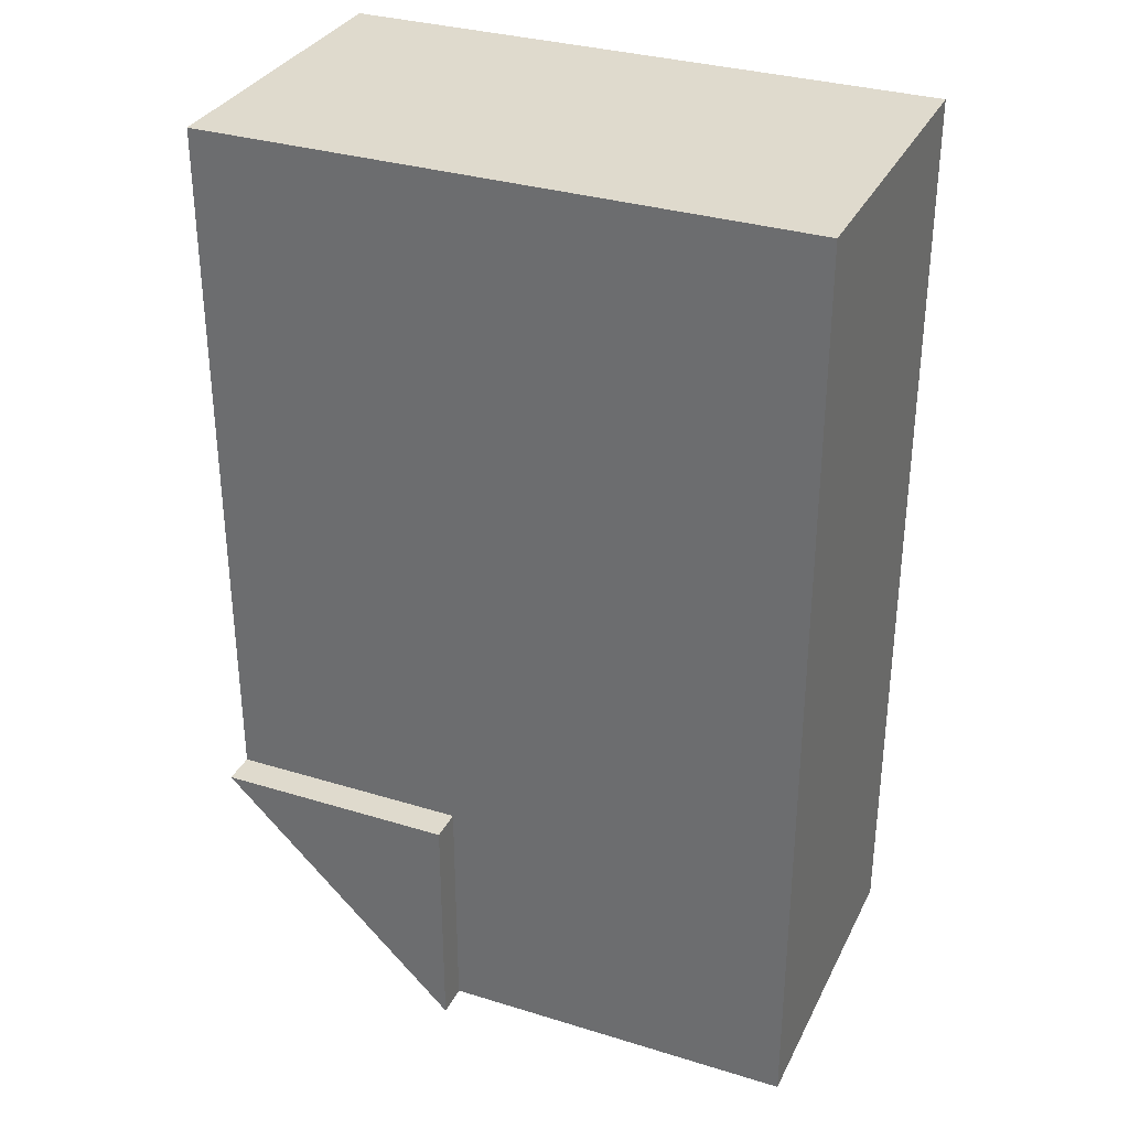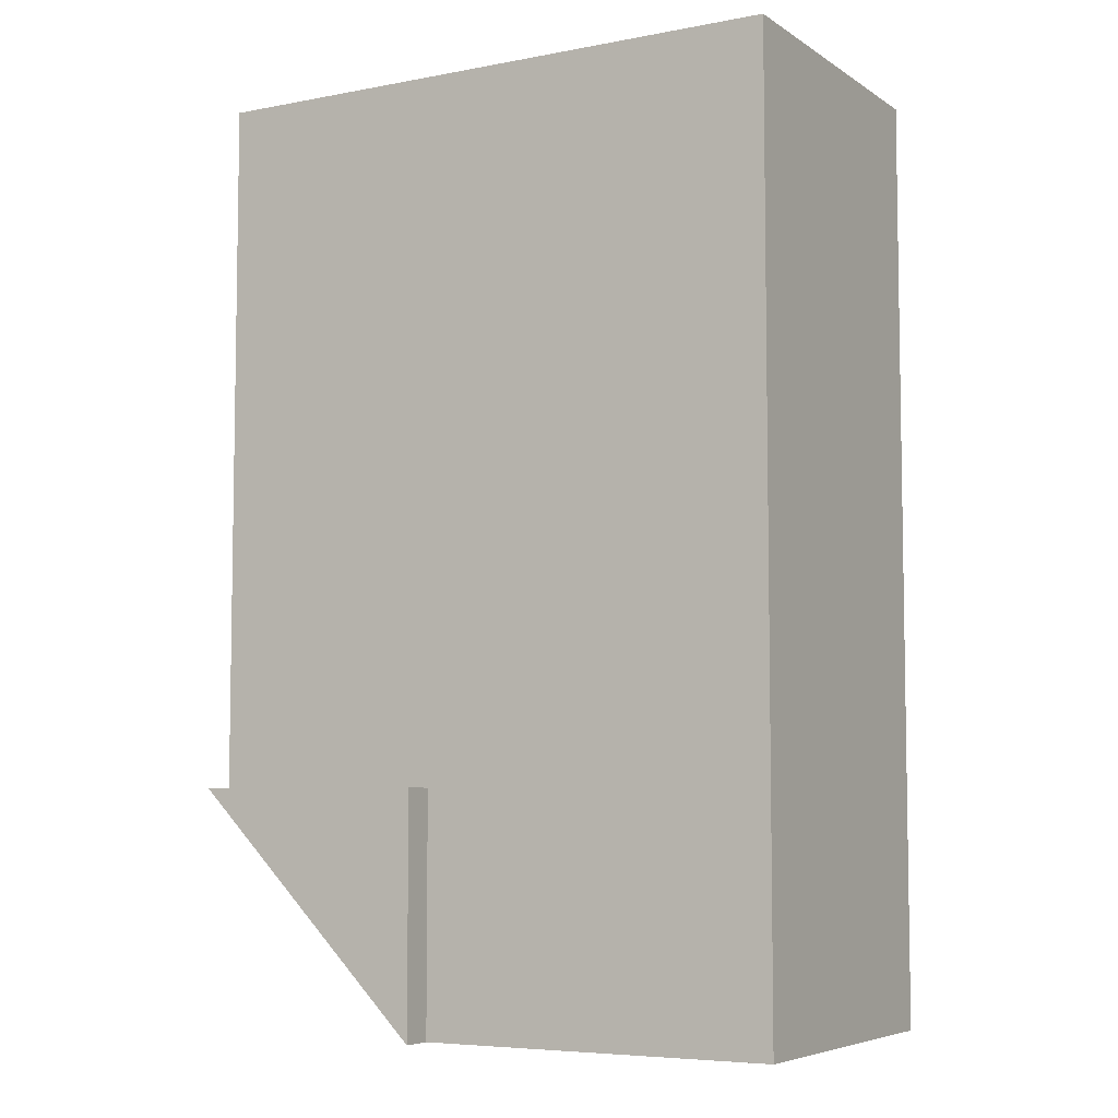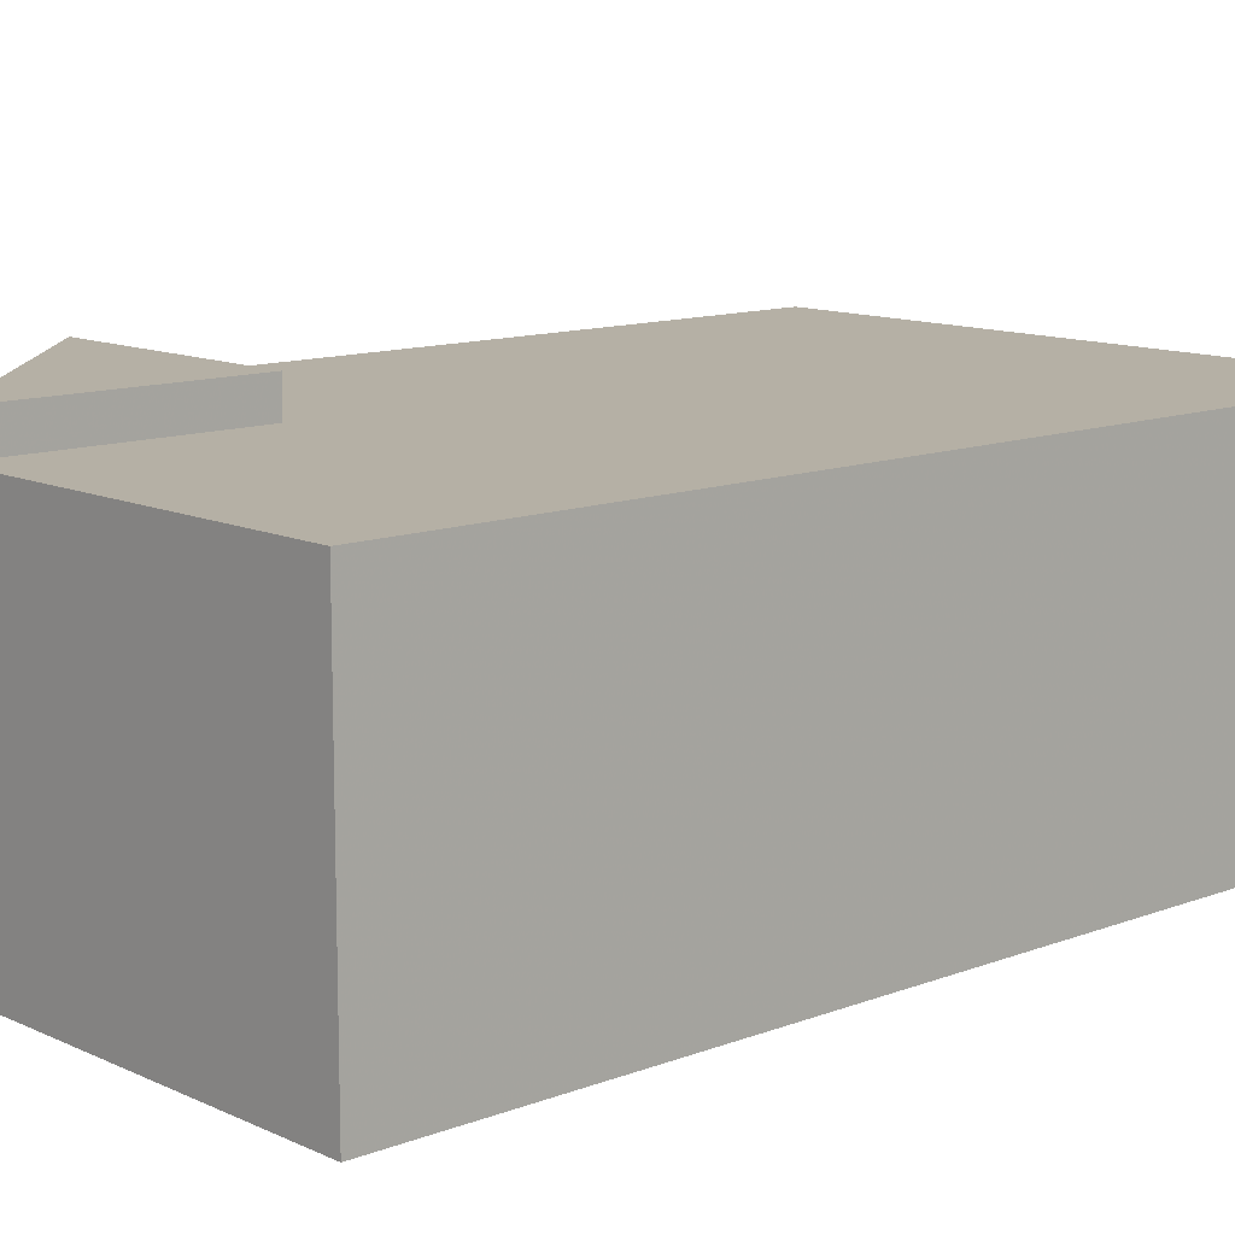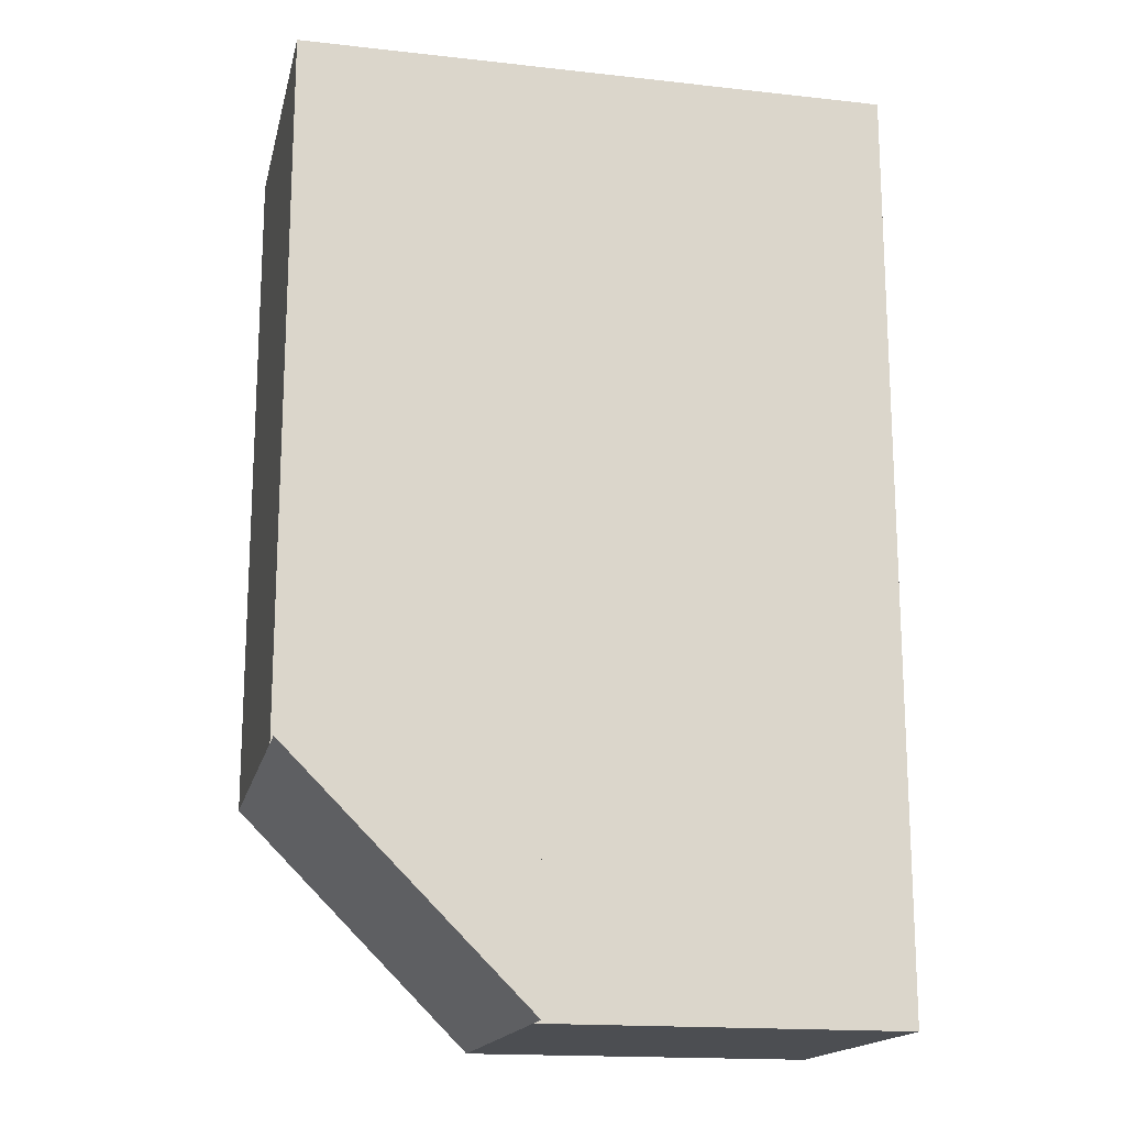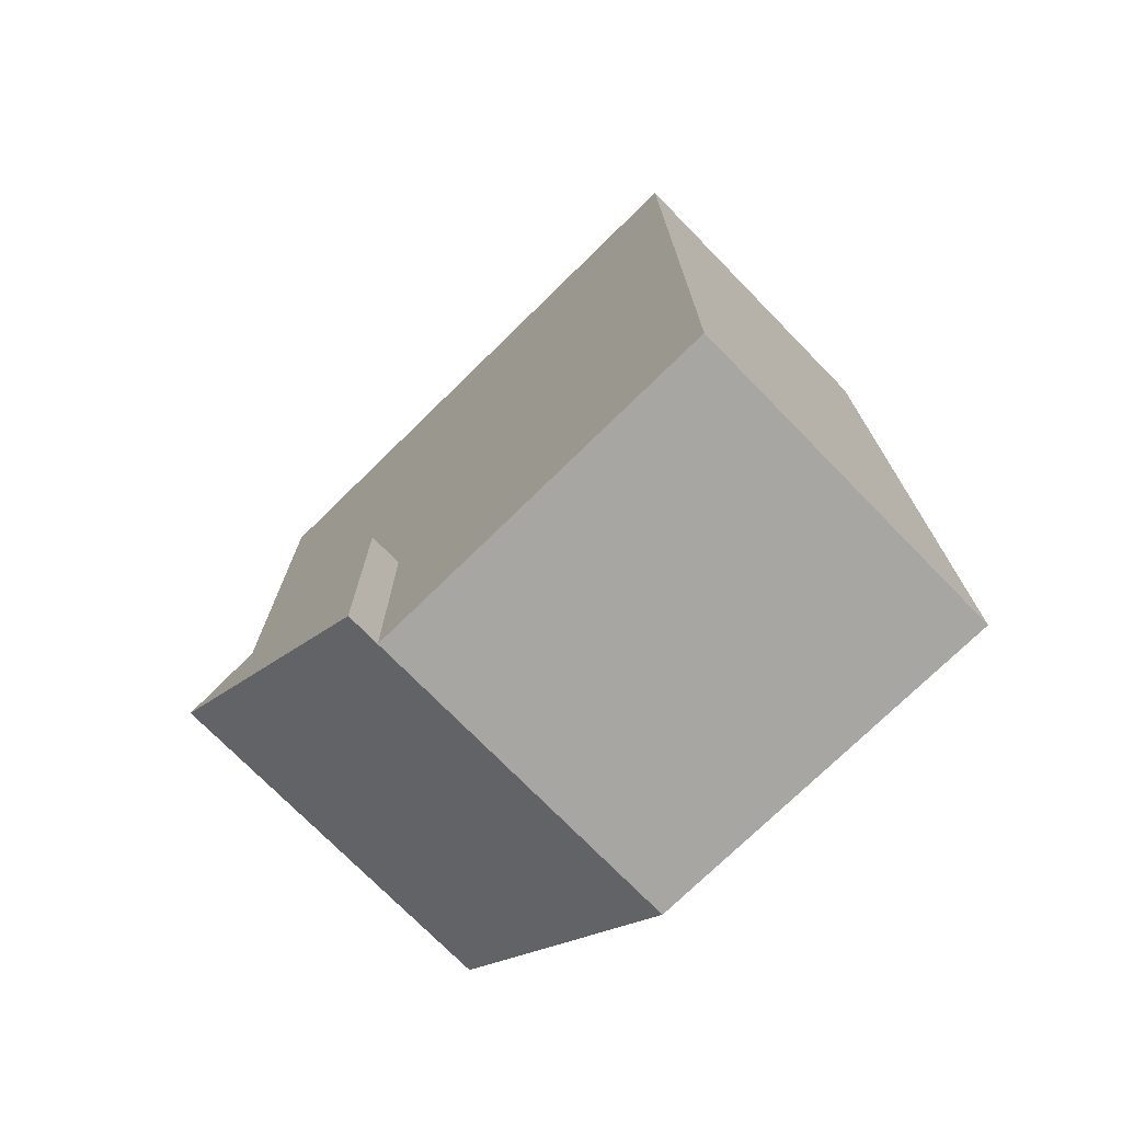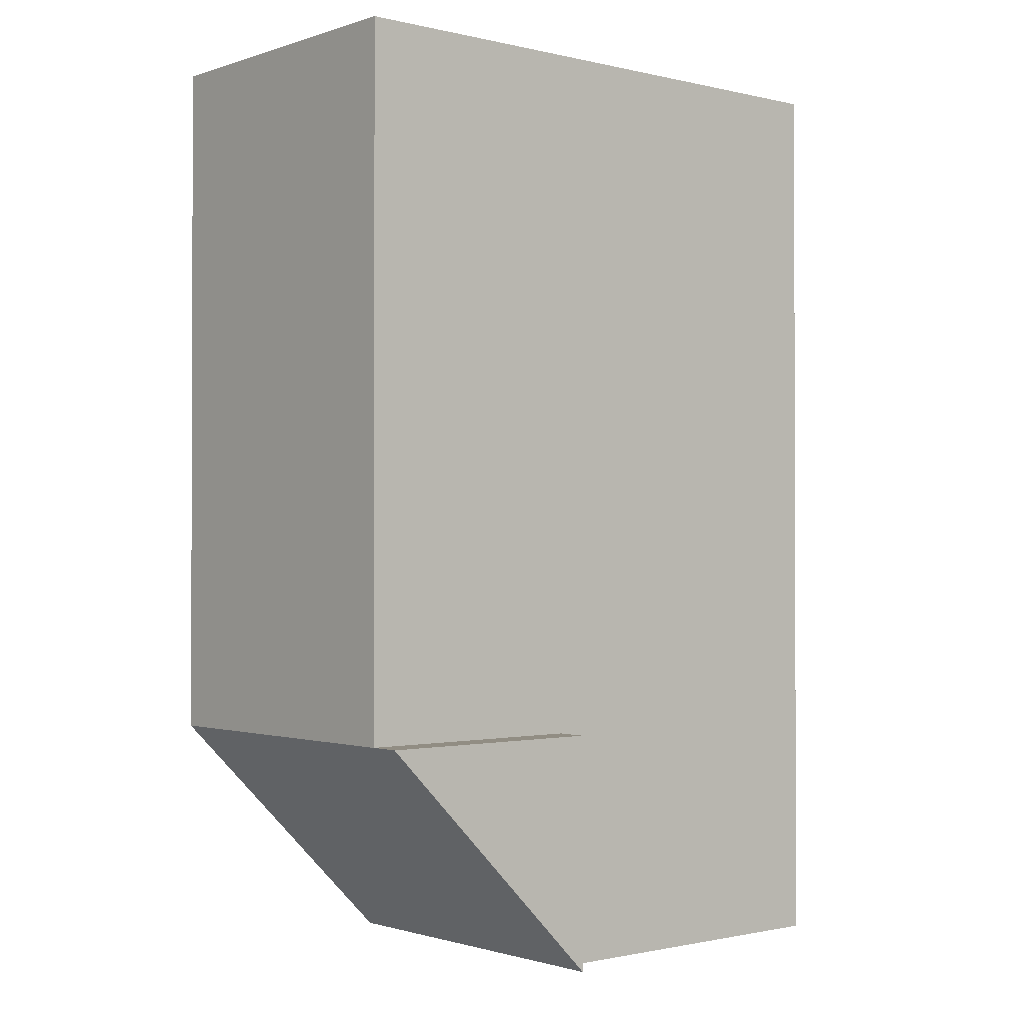
<metadata>
{"format":"obj","ext":"obj","renderer":"f3d","projection":"perspective","resolution":1024,"background":"white","views":[{"elev":32.6,"azim":-156.9,"up":"+Z"},{"elev":-6.1,"azim":-150.2,"up":"+Z"},{"elev":11.7,"azim":-132.4,"up":"+Y"},{"elev":-16.9,"azim":167.4,"up":"+Z"},{"elev":-74.2,"azim":-135.6,"up":"+Z"},{"elev":-1.1,"azim":139.6,"up":"+Z"}]}
</metadata>
<code>
o path608
v -0.005259 -0.003022 -0.008926
v -0.005259 -0.003022 -0.008926
v -0.005259 -0.003022 -0.008926
v 0.001292 -0.003022 -0.008926
v 0.001292 -0.003022 -0.008926
v 0.001292 -0.003022 -0.008926
v 0.005659 -0.003022 -0.00456
v 0.005659 -0.003022 -0.00456
v 0.005659 -0.003022 -0.00456
v 0.005659 -0.003022 0.008227
v 0.005659 -0.003022 0.008227
v 0.005659 -0.003022 0.008227
v -0.005259 -0.003022 0.008227
v -0.005259 -0.003022 0.008227
v -0.005259 -0.003022 0.008227
v -0.005259 0.002987 -0.008926
v -0.005259 0.002987 -0.008926
v -0.005259 0.002987 -0.008926
v 0.001292 0.002987 -0.008926
v 0.001292 0.002987 -0.008926
v 0.001292 0.002987 -0.008926
v 0.001292 0.002987 -0.008926
v -0.005259 -0.003022 -0.004465
v -0.005259 -0.003022 -0.004465
v 0.005659 0.002987 0.008227
v 0.005659 0.002987 0.008227
v 0.005659 0.002987 0.008227
v -0.005259 0.002987 0.008227
v -0.005259 0.002987 0.008227
v -0.005259 0.002987 0.008227
v -0.005259 0.002987 -0.003825
v -0.005259 0.002987 -0.003825
v 0.001292 0.002987 -0.00456
v 0.001292 0.002987 -0.00456
v 0.001292 0.002987 -0.00456
v 0.005659 0.002987 -0.00456
v 0.005659 0.002987 -0.00456
v 0.005659 0.002987 -0.00456
v 0.005659 0.002987 -0.00456
v 0.001478 -0.003022 0.008227
v 0.001478 -0.003022 0.008227
v 0.00134 -0.003022 -0.004522
v 0.001276 0.002987 0.008227
v 0.001276 0.002987 0.008227
v 0.001292 0.003587 -0.00456
v 0.001292 0.003587 -0.00456
v 0.001292 0.003587 -0.00456
v 0.005659 0.003587 -0.00456
v 0.005659 0.003587 -0.00456
v 0.005659 0.003587 -0.00456
v 0.001292 0.003587 -0.008926
v 0.001292 0.003587 -0.008926
v 0.001292 0.003587 -0.008926
f 15 41 43
f 15 43 29
f 1 23 31
f 1 31 16
f 4 7 42
f 8 6 22
f 8 22 38
f 12 9 39
f 12 39 27
f 5 3 17
f 5 17 20
f 19 33 45
f 19 45 51
f 21 18 32
f 21 32 35
f 31 23 13
f 31 13 28
f 24 42 40
f 24 40 14
f 35 44 26
f 35 26 37
f 42 24 2
f 42 2 4
f 40 42 7
f 40 7 10
f 43 41 11
f 43 11 25
f 32 30 44
f 32 44 35
f 47 49 52
f 38 22 53
f 38 53 50
f 34 36 48
f 34 48 46

</code>
